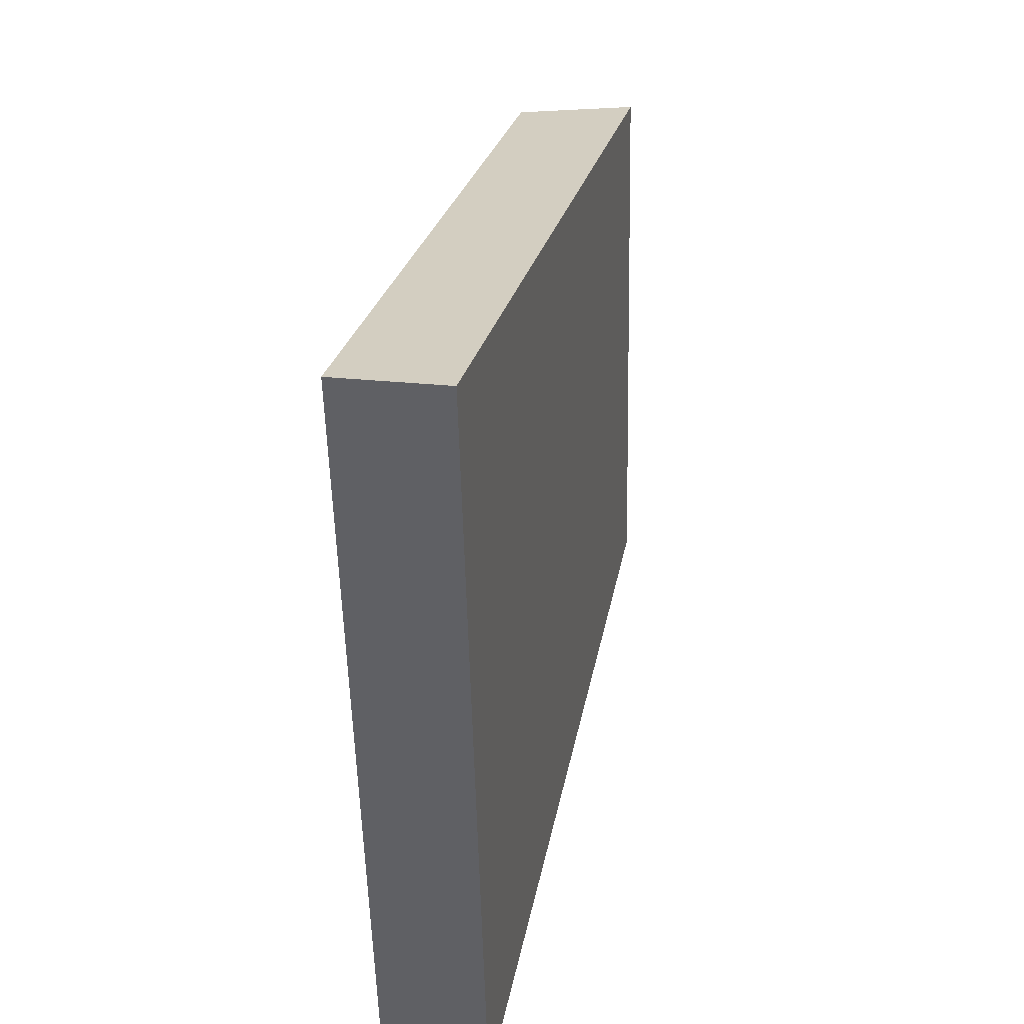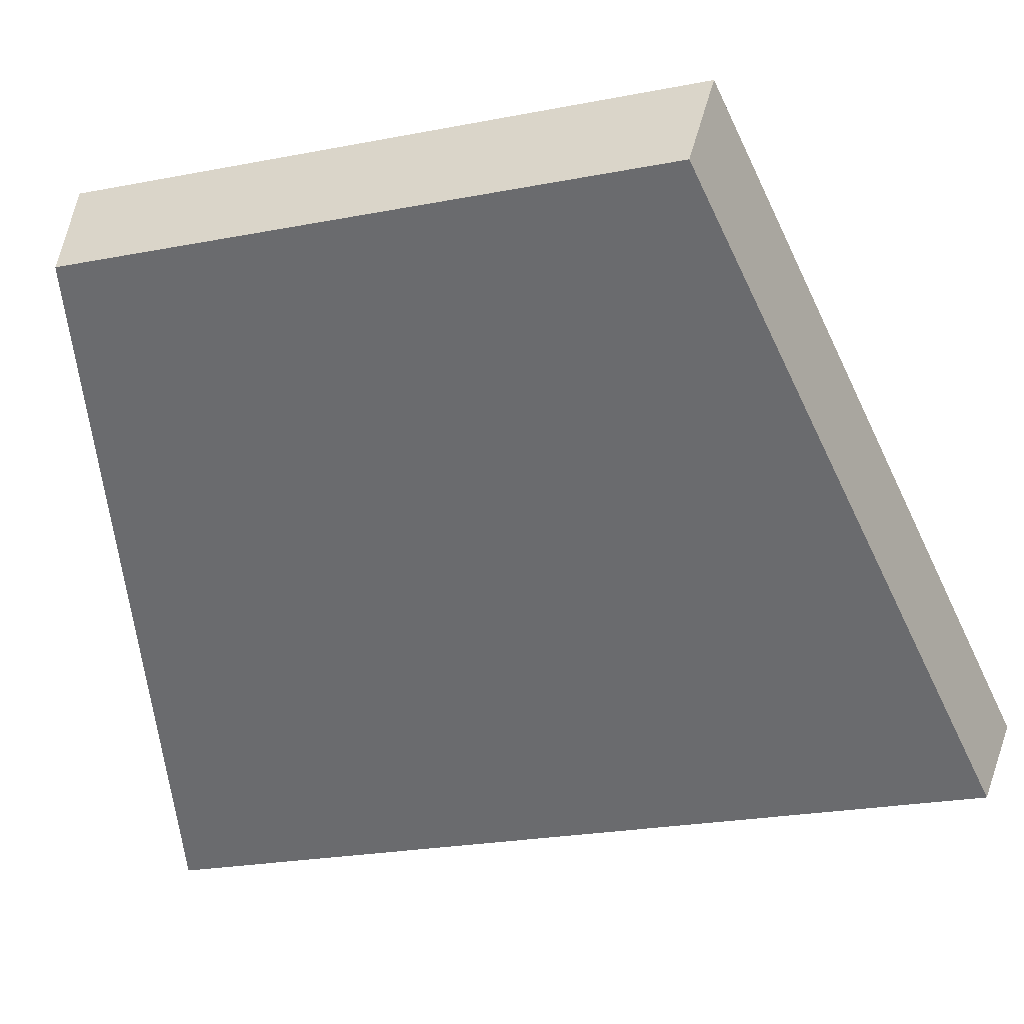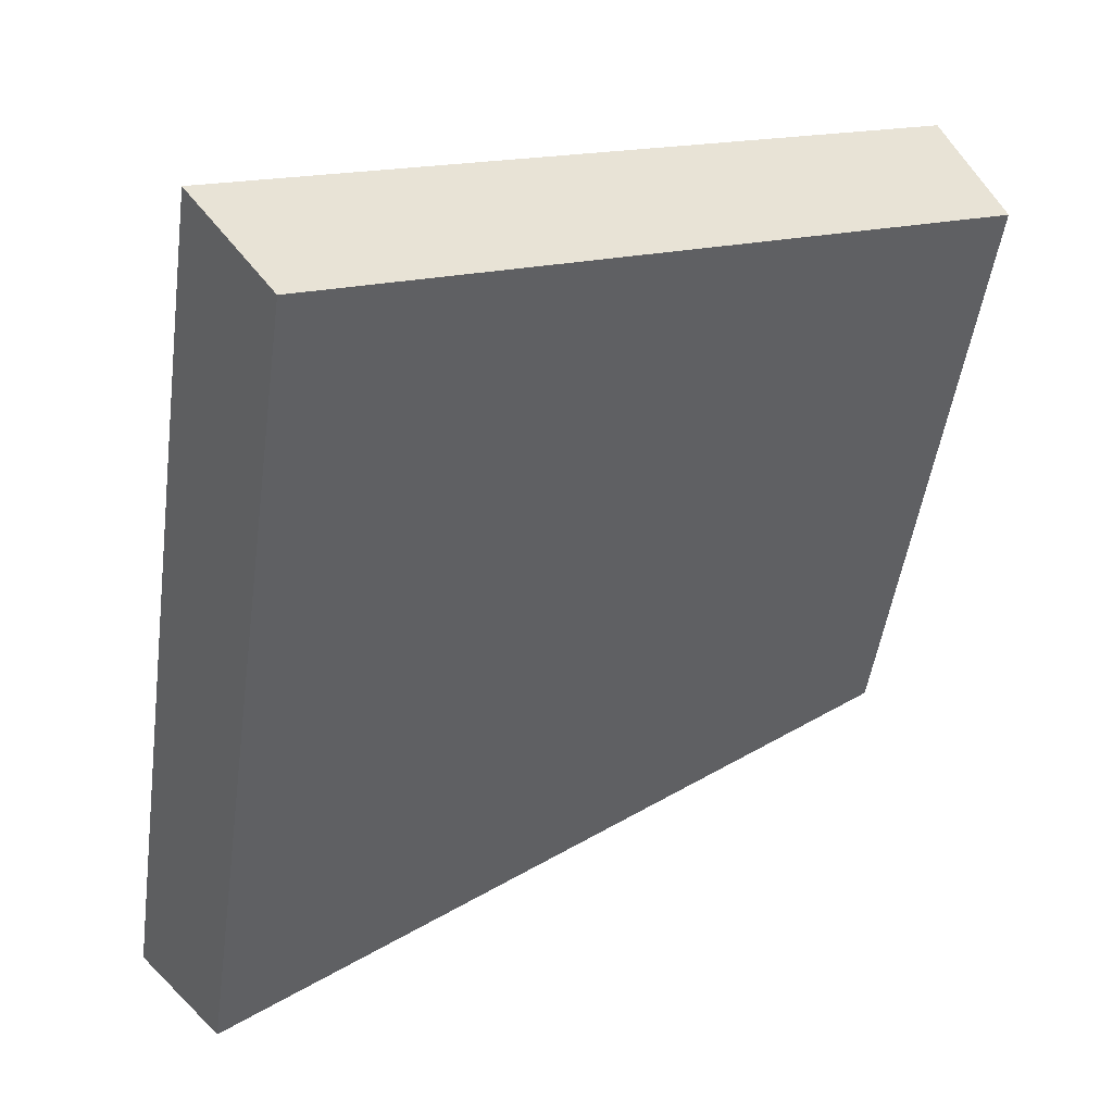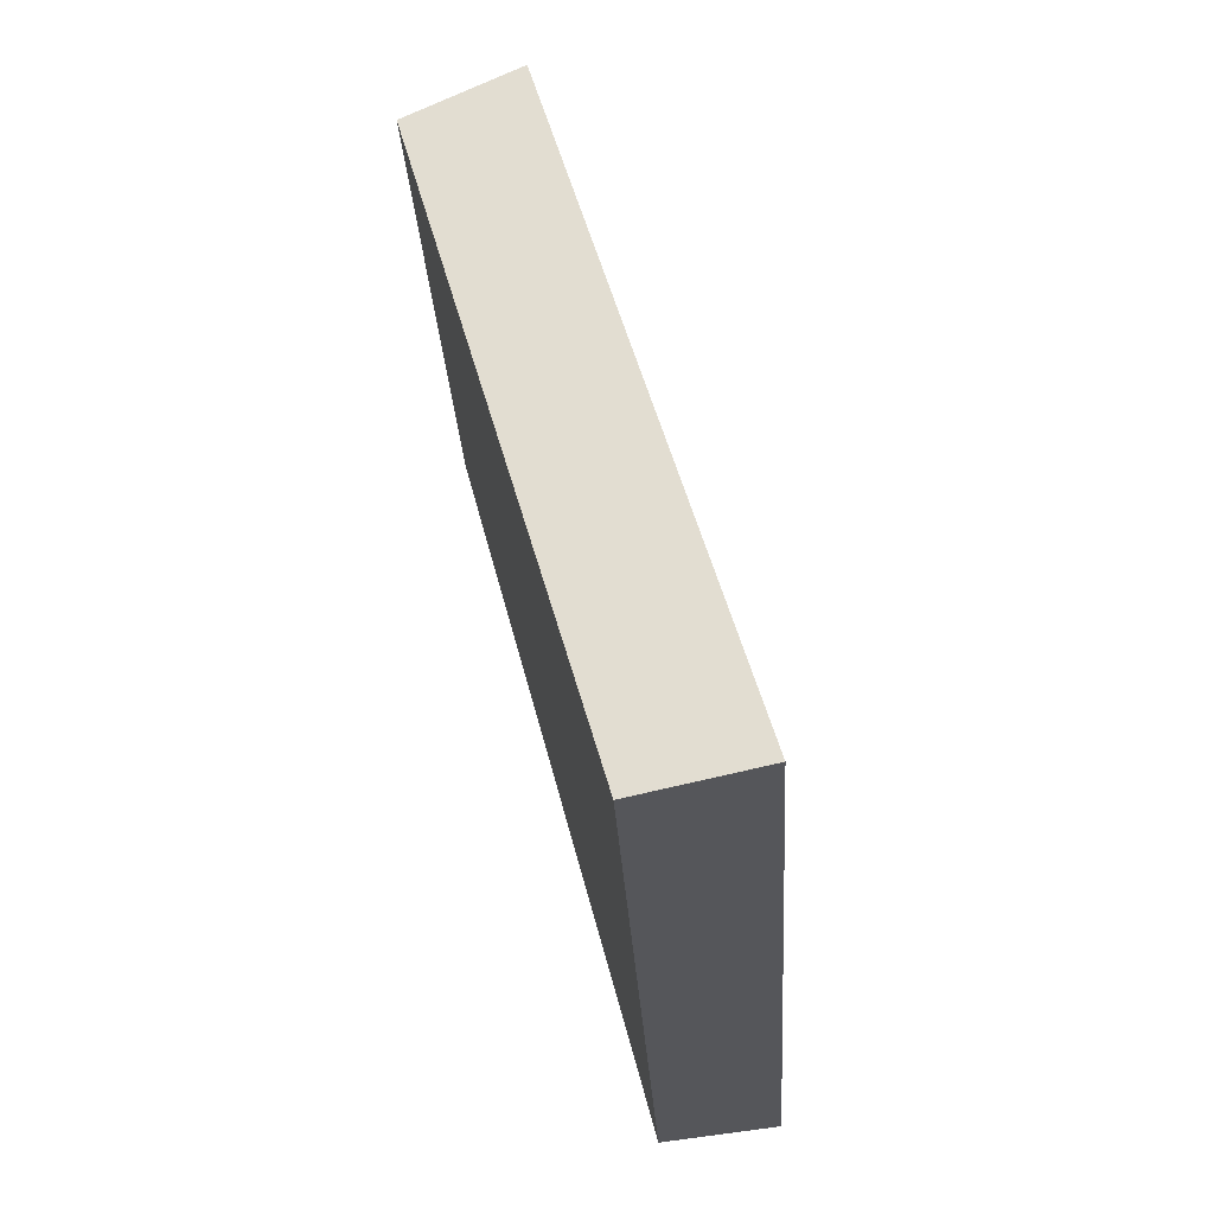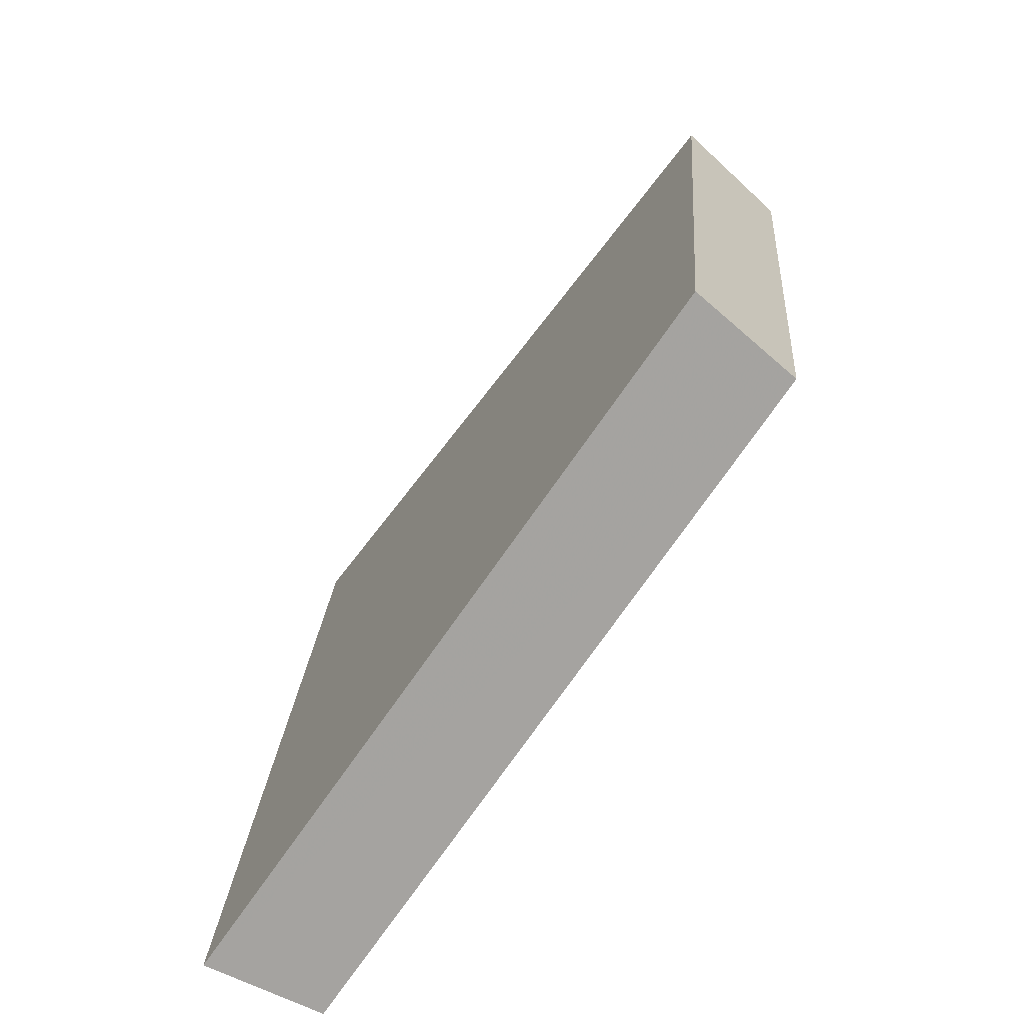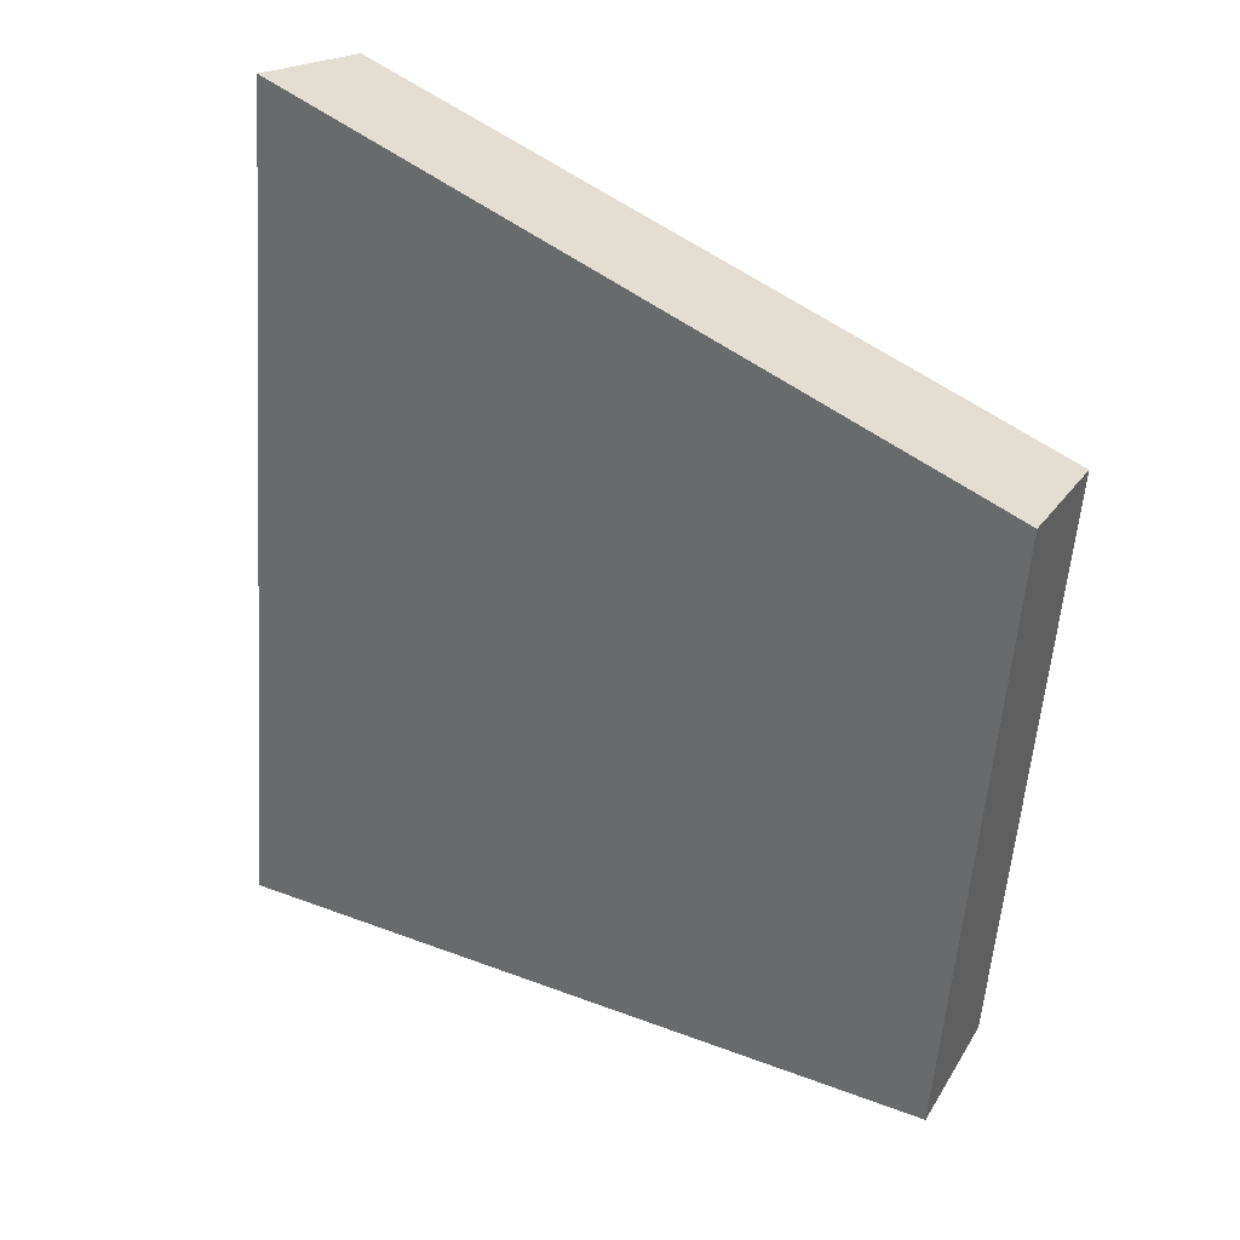
<metadata>
{"format":"obj","ext":"obj","renderer":"f3d","projection":"perspective","resolution":1024,"background":"white","views":[{"elev":41.7,"azim":70.6,"up":"+Z"},{"elev":-23.5,"azim":-75.9,"up":"+Y"},{"elev":-47.4,"azim":168.2,"up":"+Y"},{"elev":65.5,"azim":41.7,"up":"+Z"},{"elev":-69.7,"azim":-158.1,"up":"+Z"},{"elev":34.8,"azim":-178.8,"up":"+Z"}]}
</metadata>
<code>
v 2.154 0.1228 2.695
v 2.153 0.1228 2.708
v 2.144 0.1288 2.705
v 2.144 0.1288 2.696
v 2.145 0.1305 2.706
v 2.144 0.1288 2.705
v 2.153 0.1228 2.708
v 2.154 0.1242 2.708
v 2.145 0.1305 2.696
v 2.144 0.1288 2.696
v 2.144 0.1288 2.705
v 2.145 0.1305 2.706
v 2.154 0.1242 2.708
v 2.153 0.1228 2.708
v 2.154 0.1228 2.695
v 2.155 0.1242 2.695
v 2.155 0.1242 2.695
v 2.154 0.1228 2.695
v 2.144 0.1288 2.696
v 2.145 0.1305 2.696
v 2.145 0.1305 2.696
v 2.145 0.1305 2.706
v 2.154 0.1242 2.708
v 2.155 0.1242 2.695
f 1 2 3
f 1 3 4
f 5 6 7
f 5 7 8
f 9 10 11
f 9 11 12
f 13 14 15
f 13 15 16
f 17 18 19
f 17 19 20
f 21 22 23
f 21 23 24

</code>
